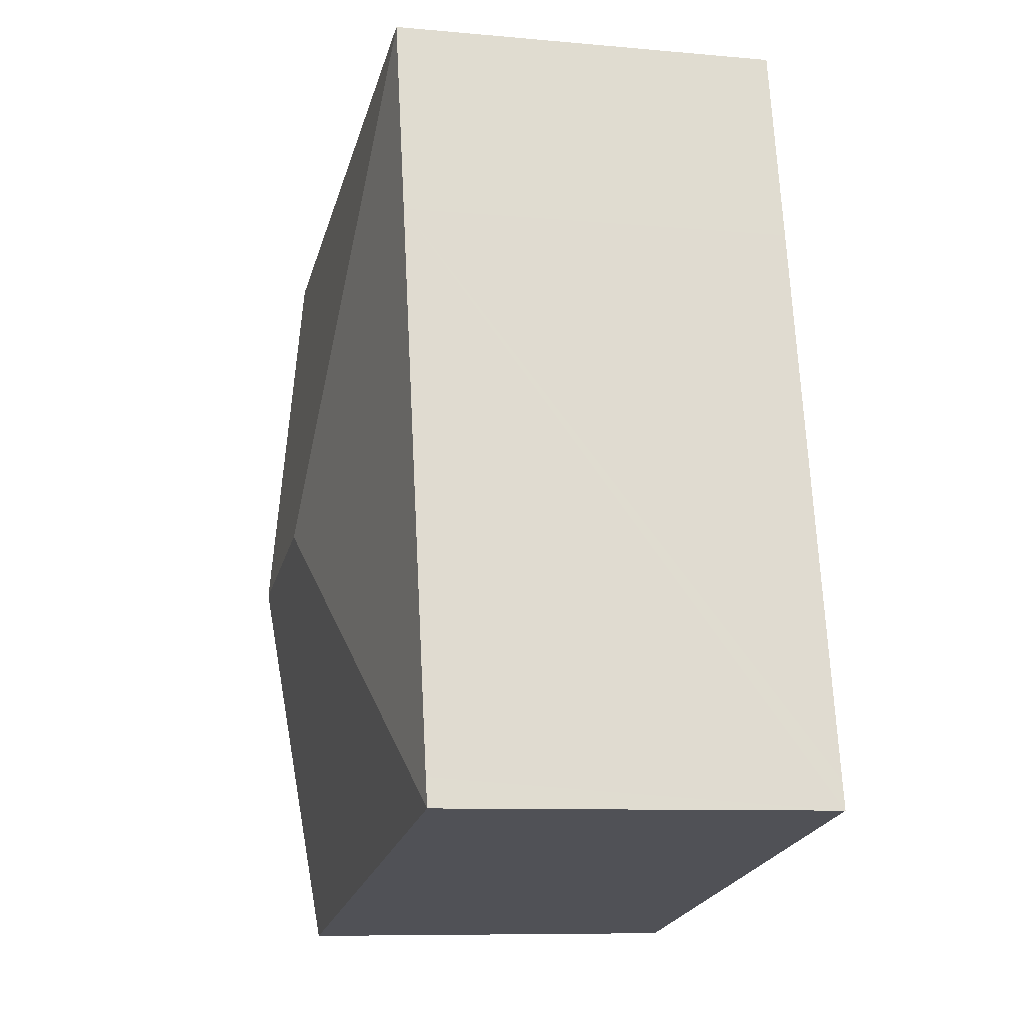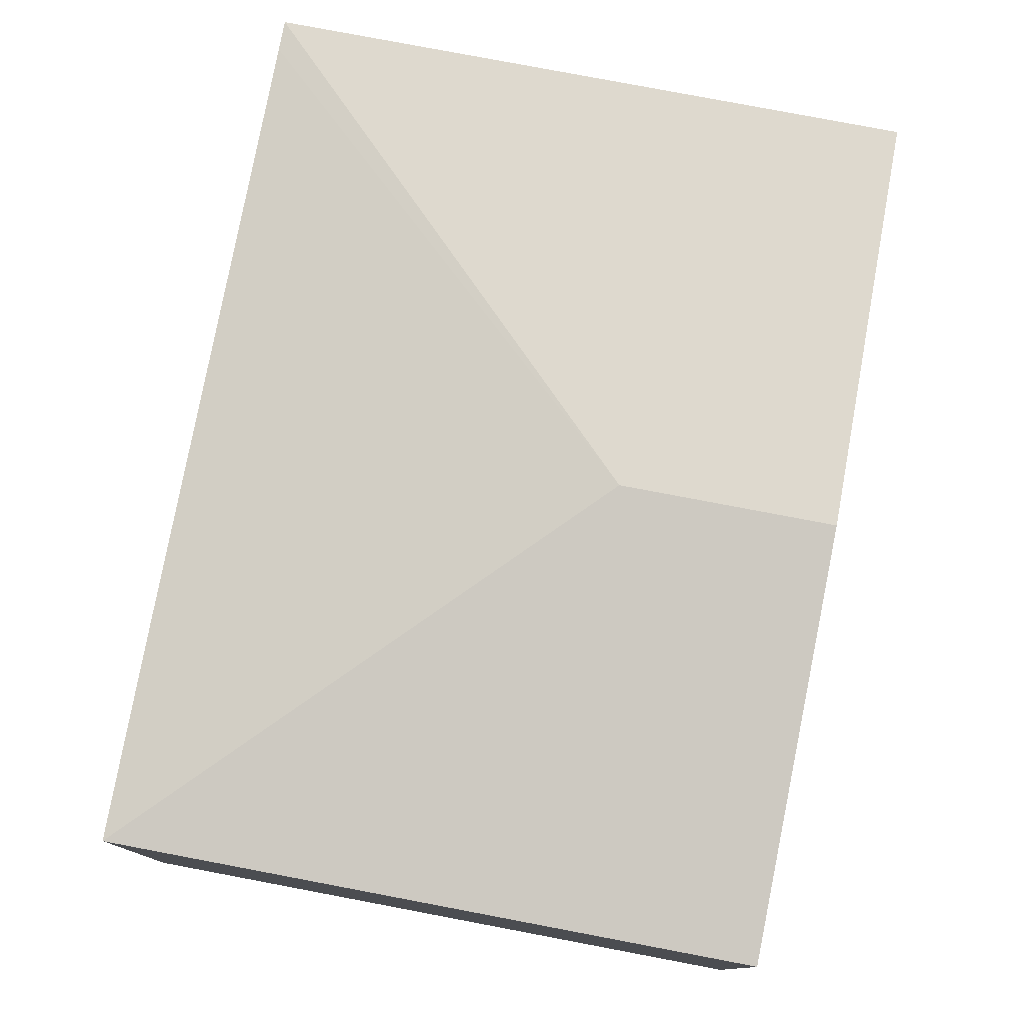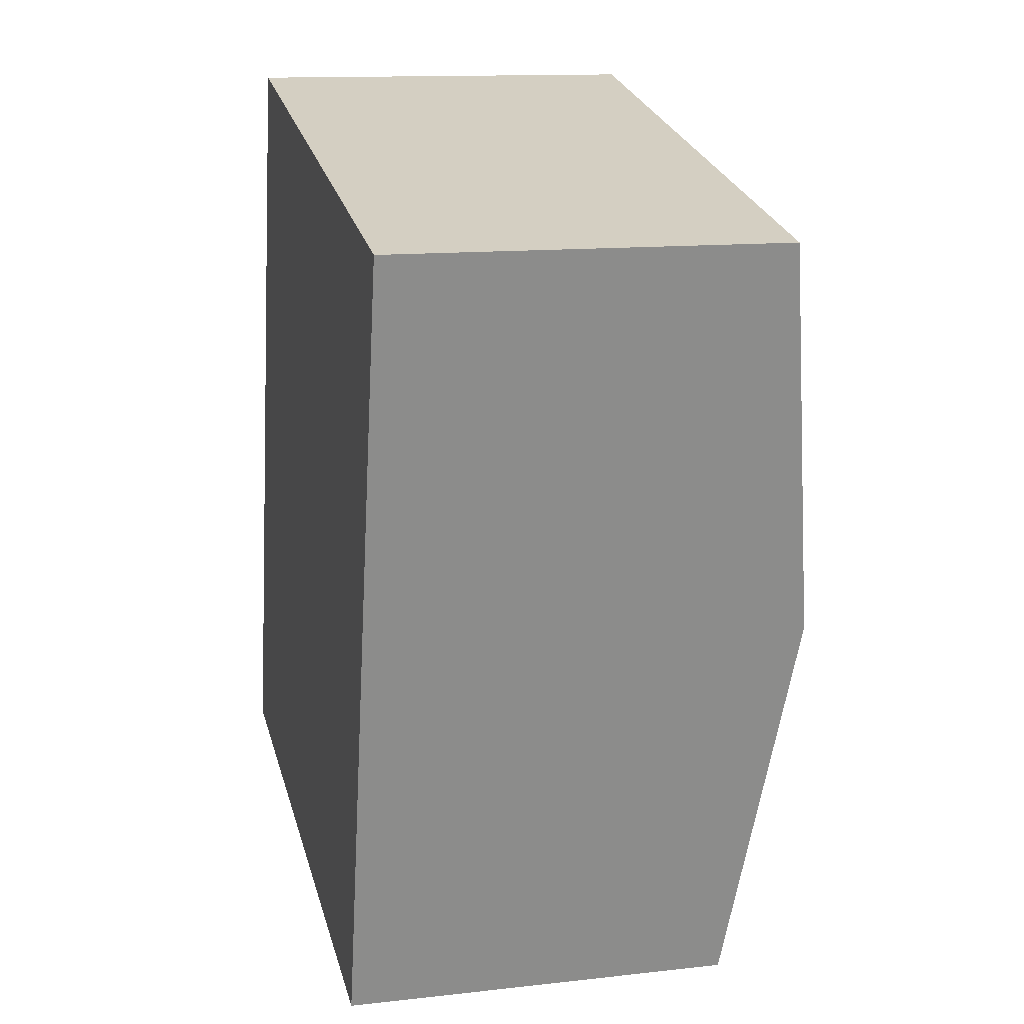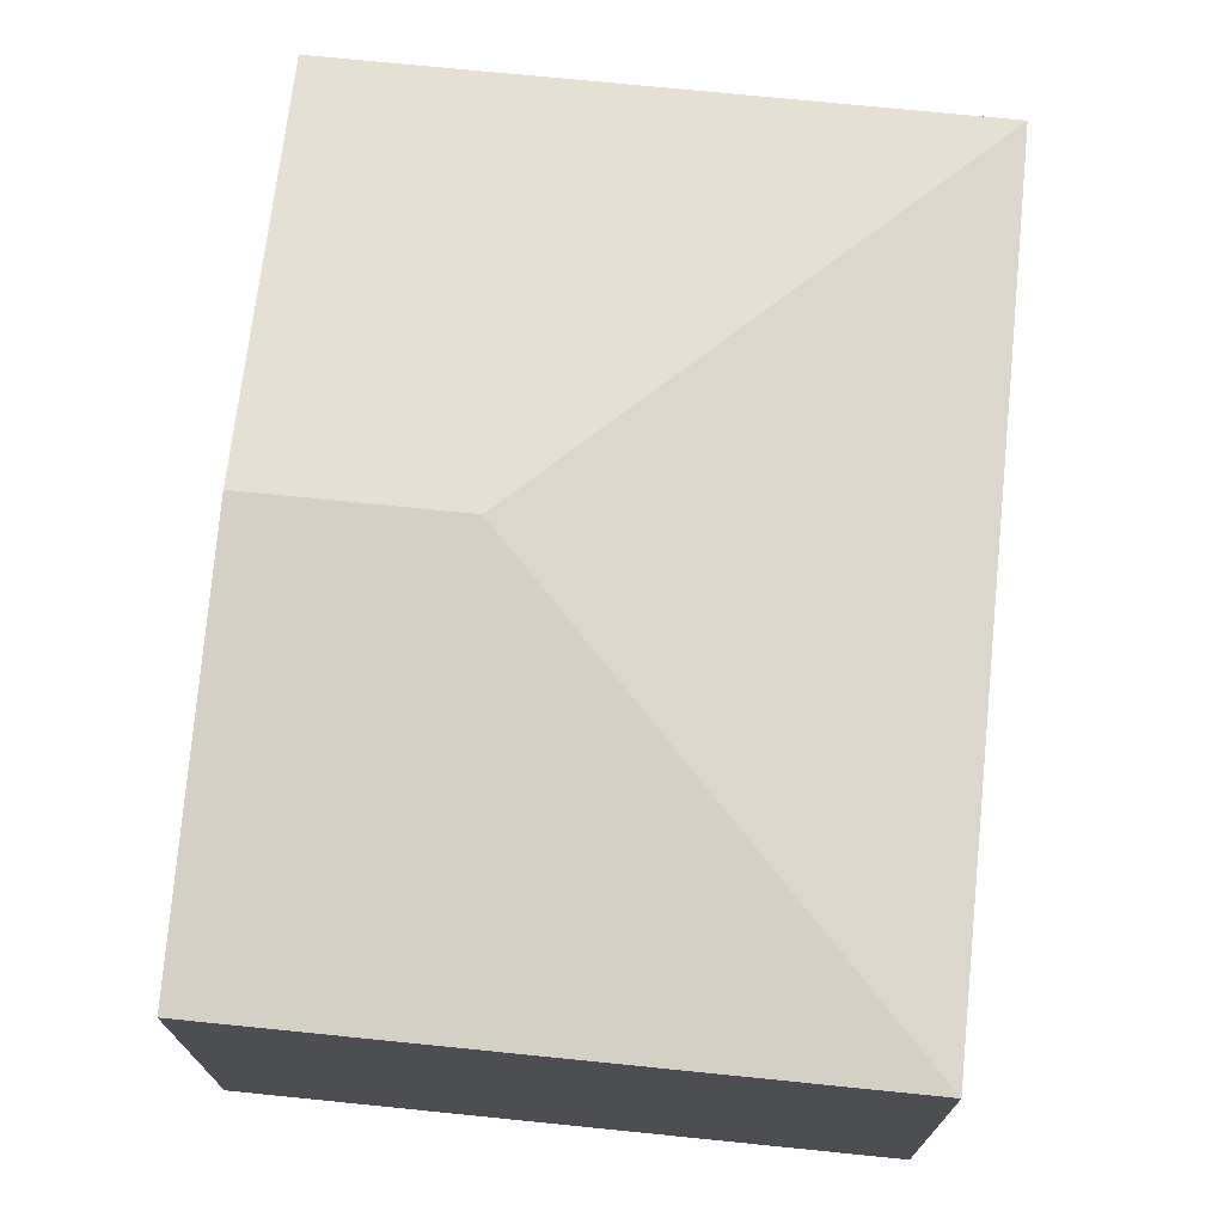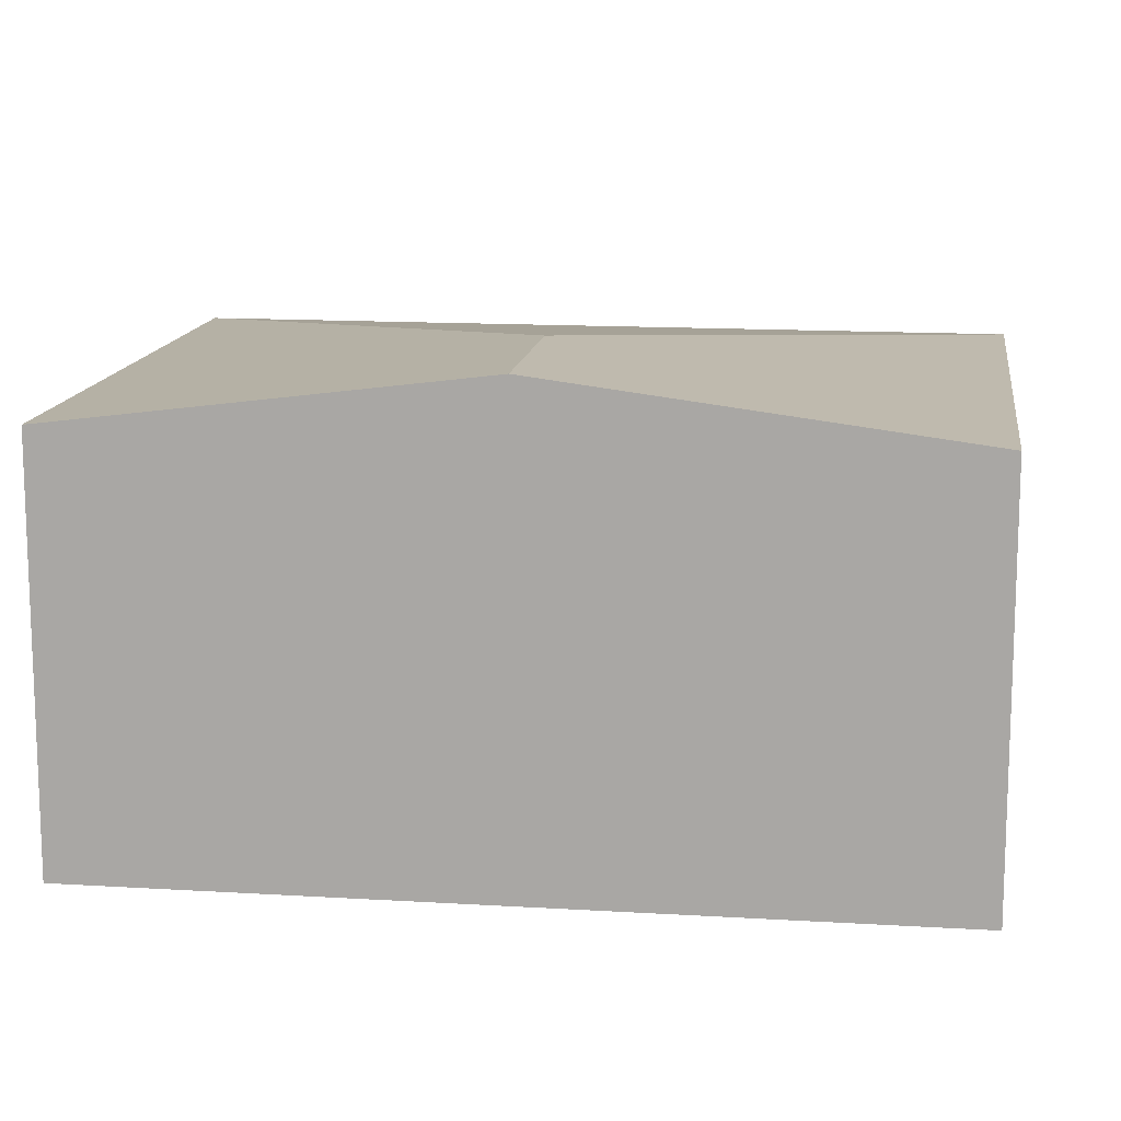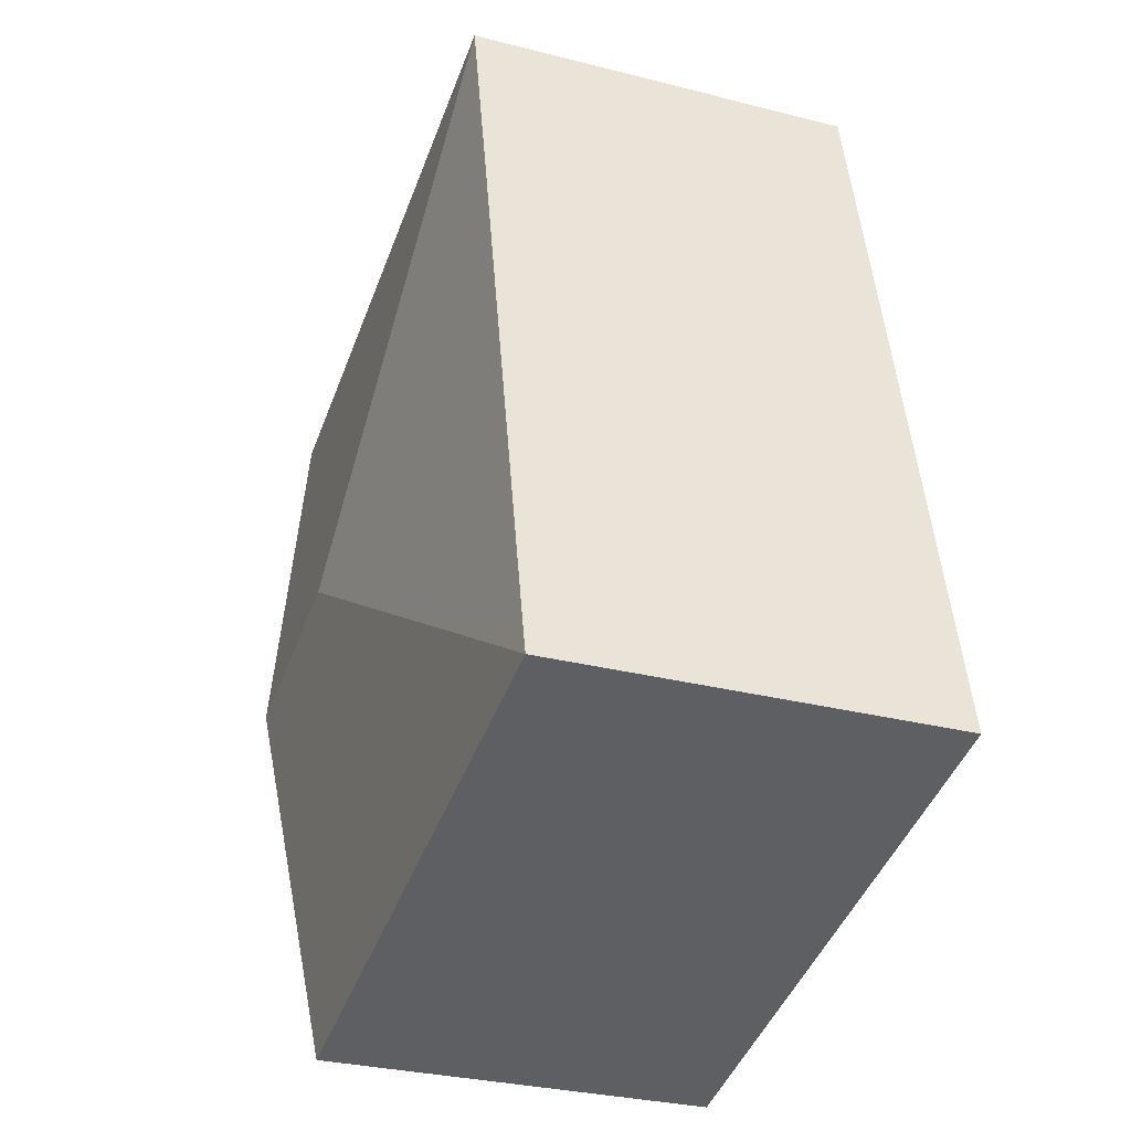
<metadata>
{"format":"obj","ext":"obj","renderer":"f3d","projection":"perspective","resolution":1024,"background":"white","views":[{"elev":-8.7,"azim":-104.0,"up":"+Z"},{"elev":79.0,"azim":23.2,"up":"+Y"},{"elev":13.0,"azim":75.4,"up":"+Z"},{"elev":72.9,"azim":-161.8,"up":"+Y"},{"elev":13.5,"azim":110.3,"up":"+Y"},{"elev":-30.8,"azim":-110.1,"up":"+Z"}]}
</metadata>
<code>
v  4.25 3.971 2.722
v  6.767 3.516 5.826
v  5.997 3.971 2.336
v  1.525 3.517 6.984
v  5.226 3.516 -1.154
v  0 3.516 2.153e-16
v  0.055 3.517 0.247
v  1.129 3.516 5.188
v  5.226 7.066e-17 -1.154
v  0 0 0
v  0.055 -1.512e-17 0.247
v  1.129 -3.177e-16 5.188
v  1.525 -4.276e-16 6.984
v  6.767 -3.567e-16 5.826
v  5.997 -1.43e-16 2.336
g defaultobject
f 1 2 3
f 2 1 4
f 5 1 3
f 1 5 6
f 7 1 6
f 1 7 8
f 1 8 4
f 9 6 5
f 6 9 10
f 10 7 6
f 7 10 8
f 8 10 11
f 8 11 12
f 8 12 4
f 4 12 13
f 13 2 4
f 2 13 14
f 3 9 5
f 9 3 2
f 9 2 15
f 15 2 14
f 12 14 13
f 14 12 15
f 15 12 11
f 15 11 9
f 9 11 10

</code>
